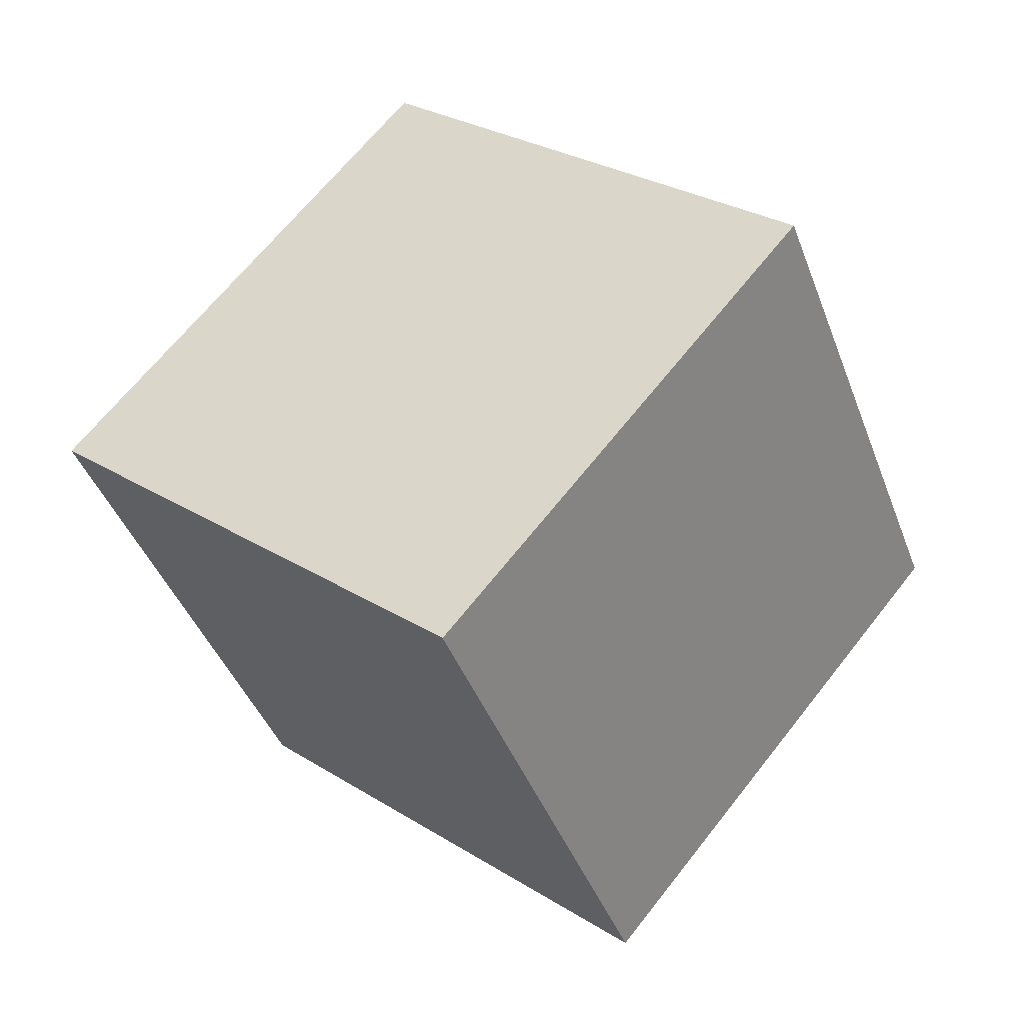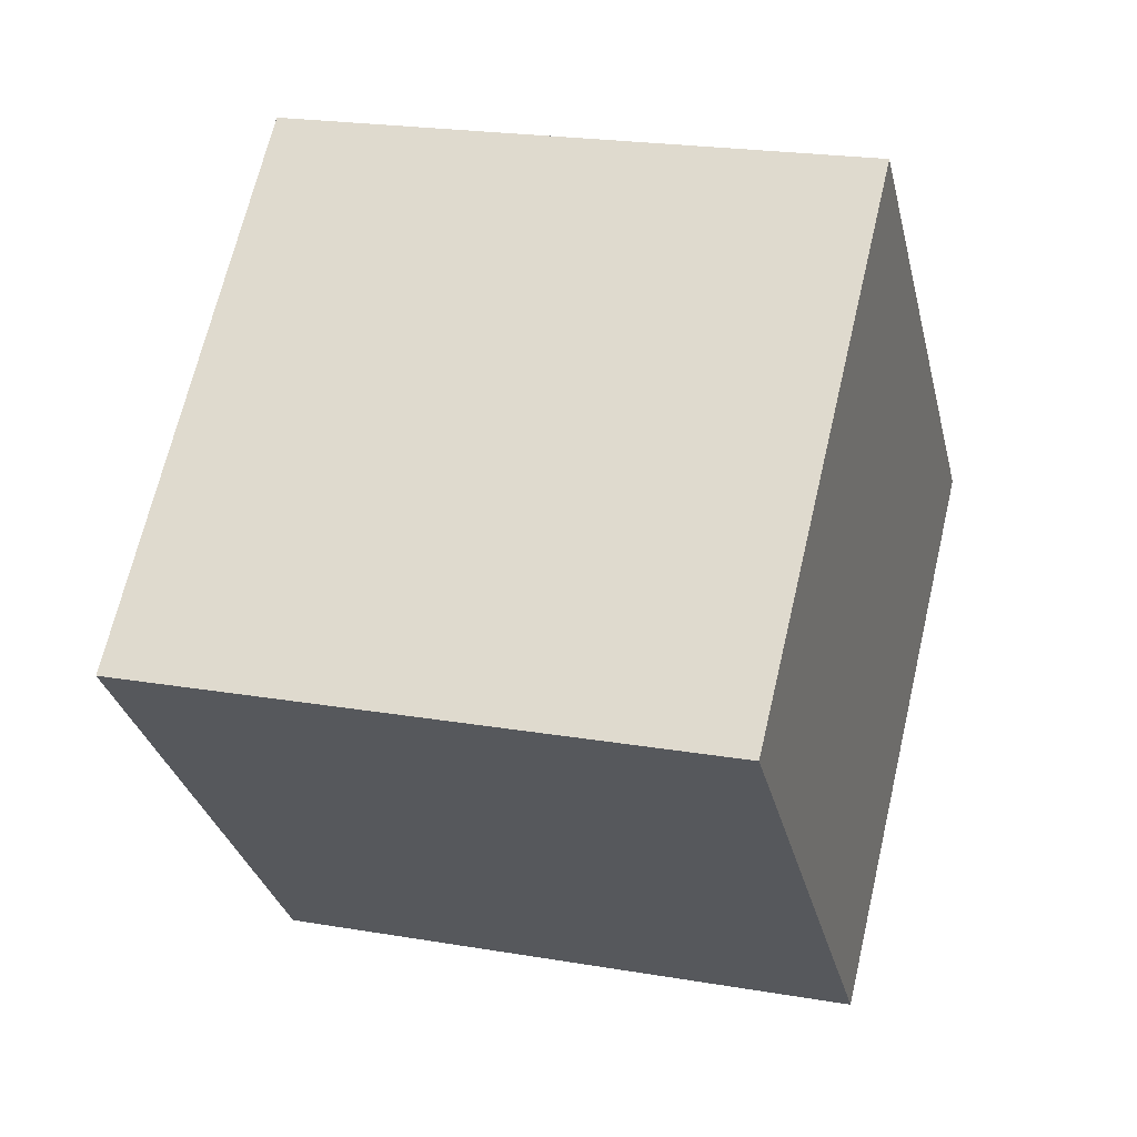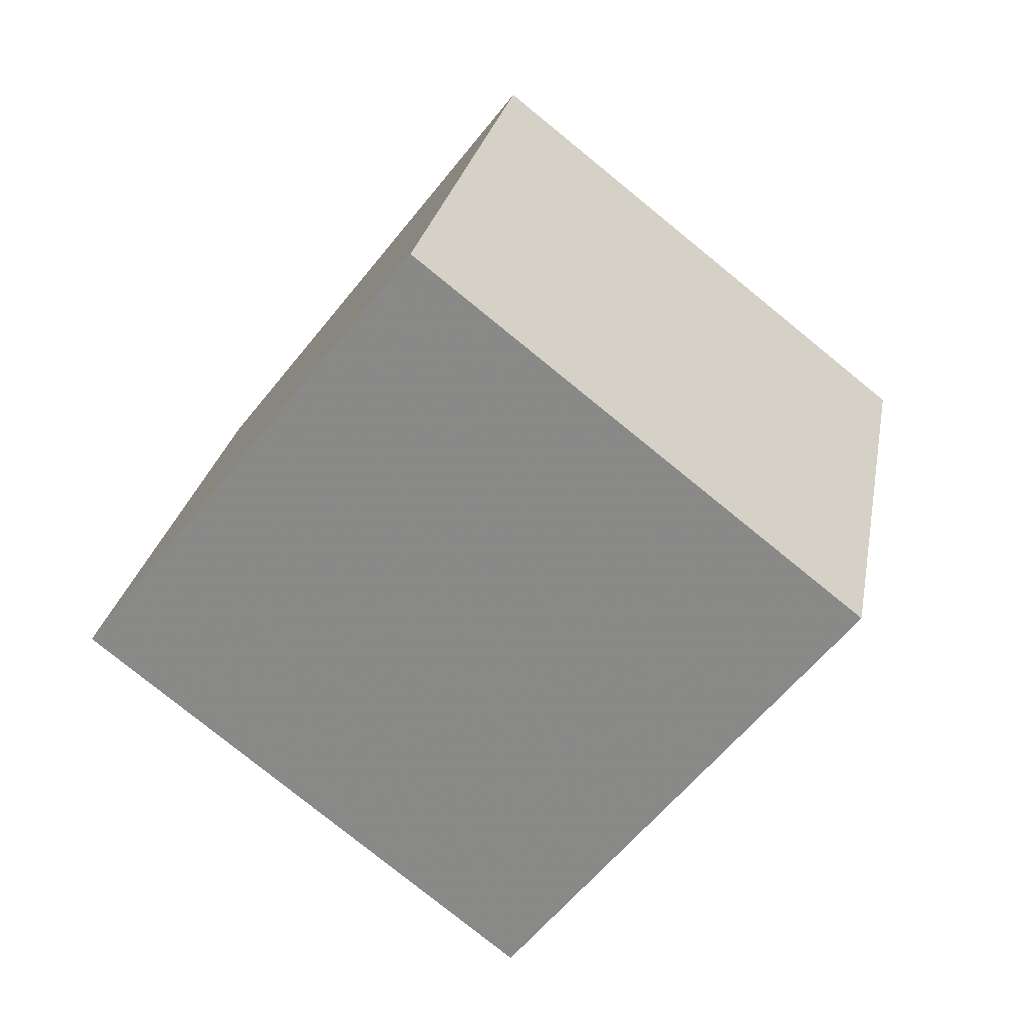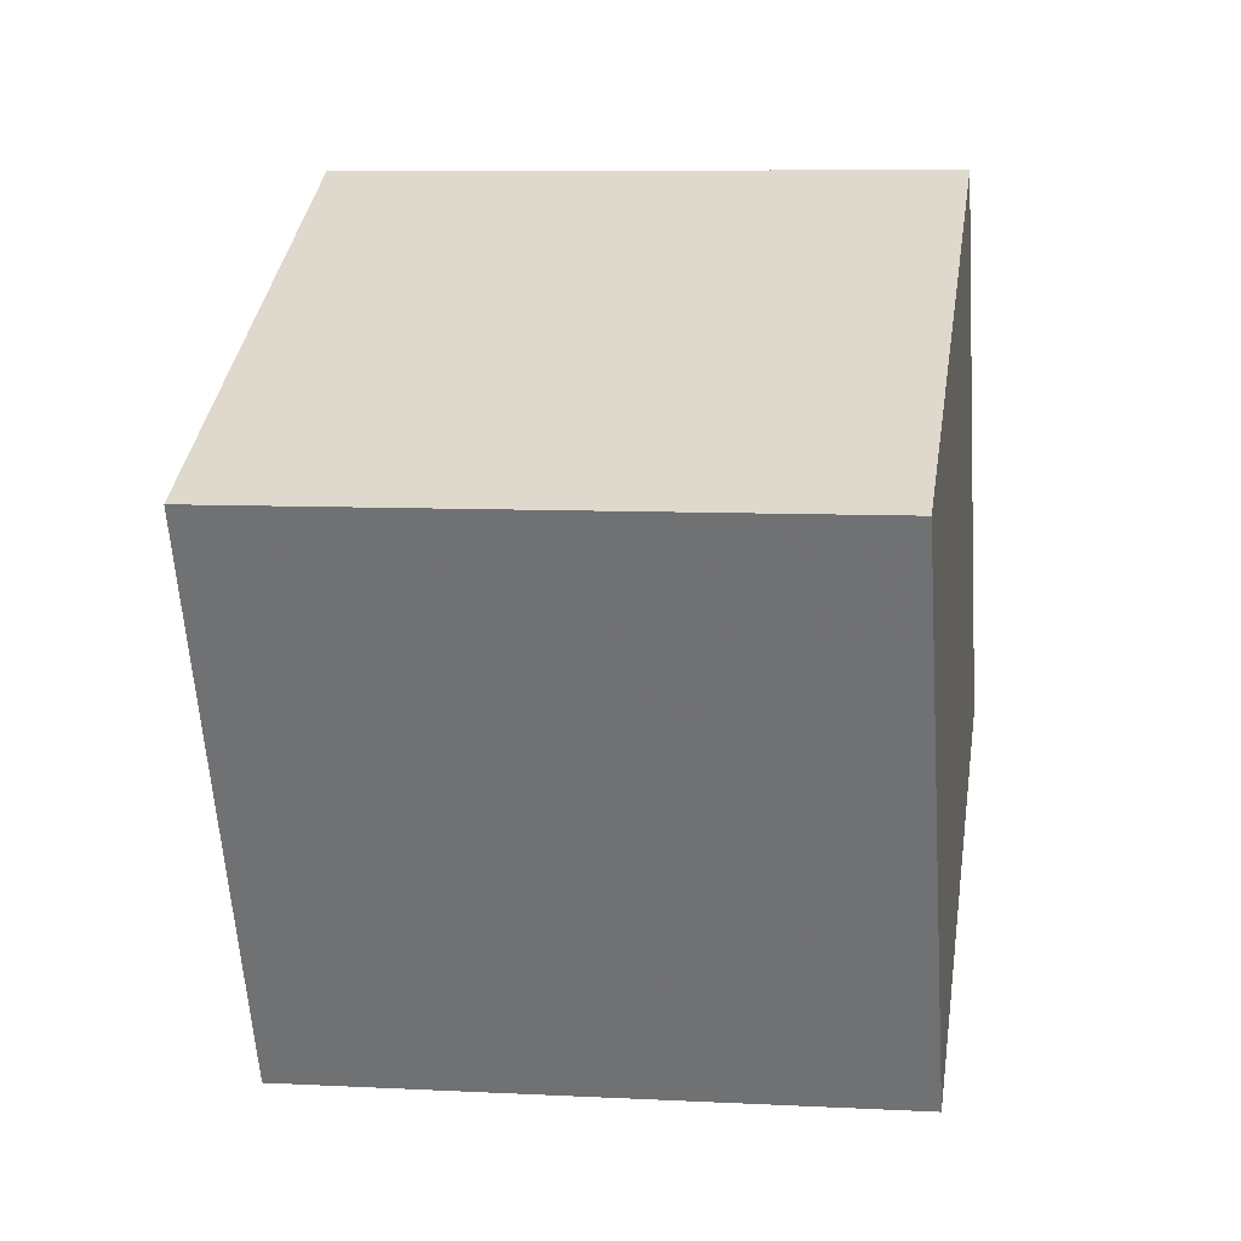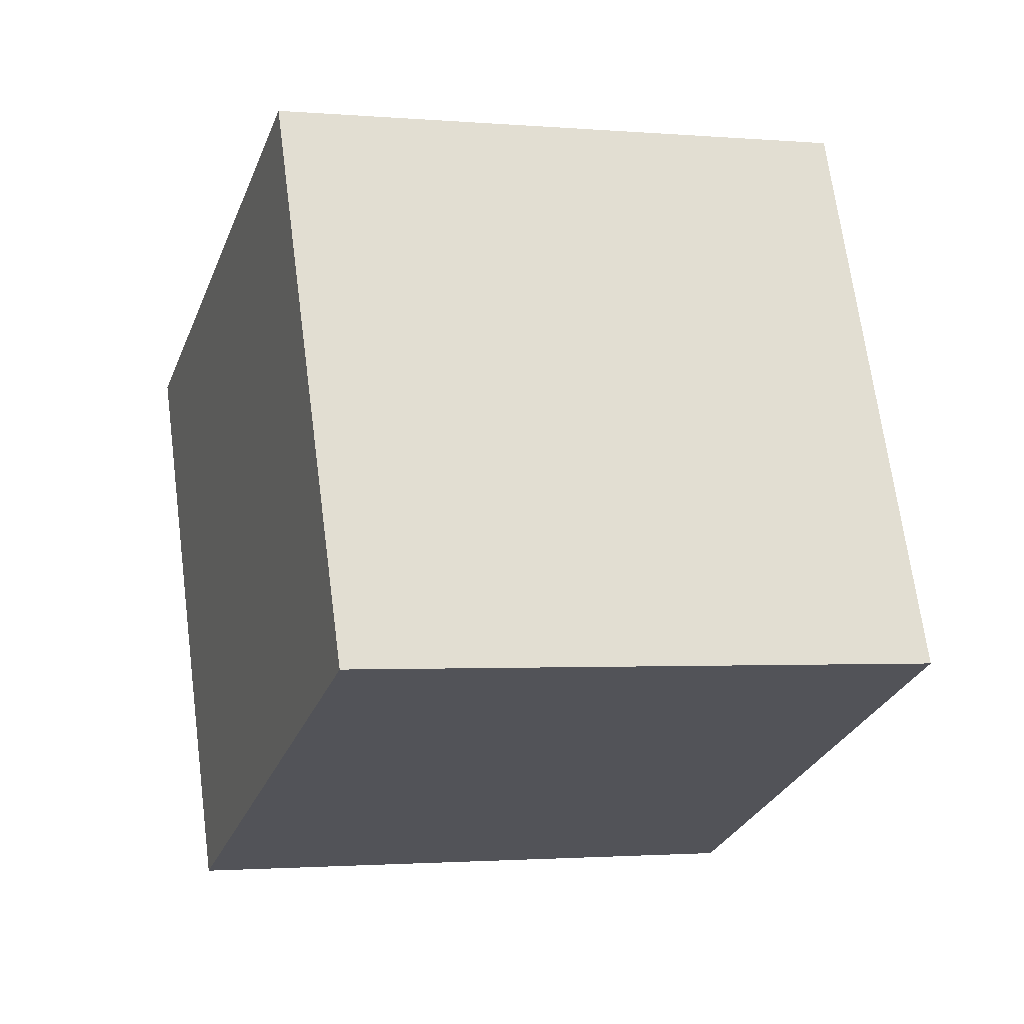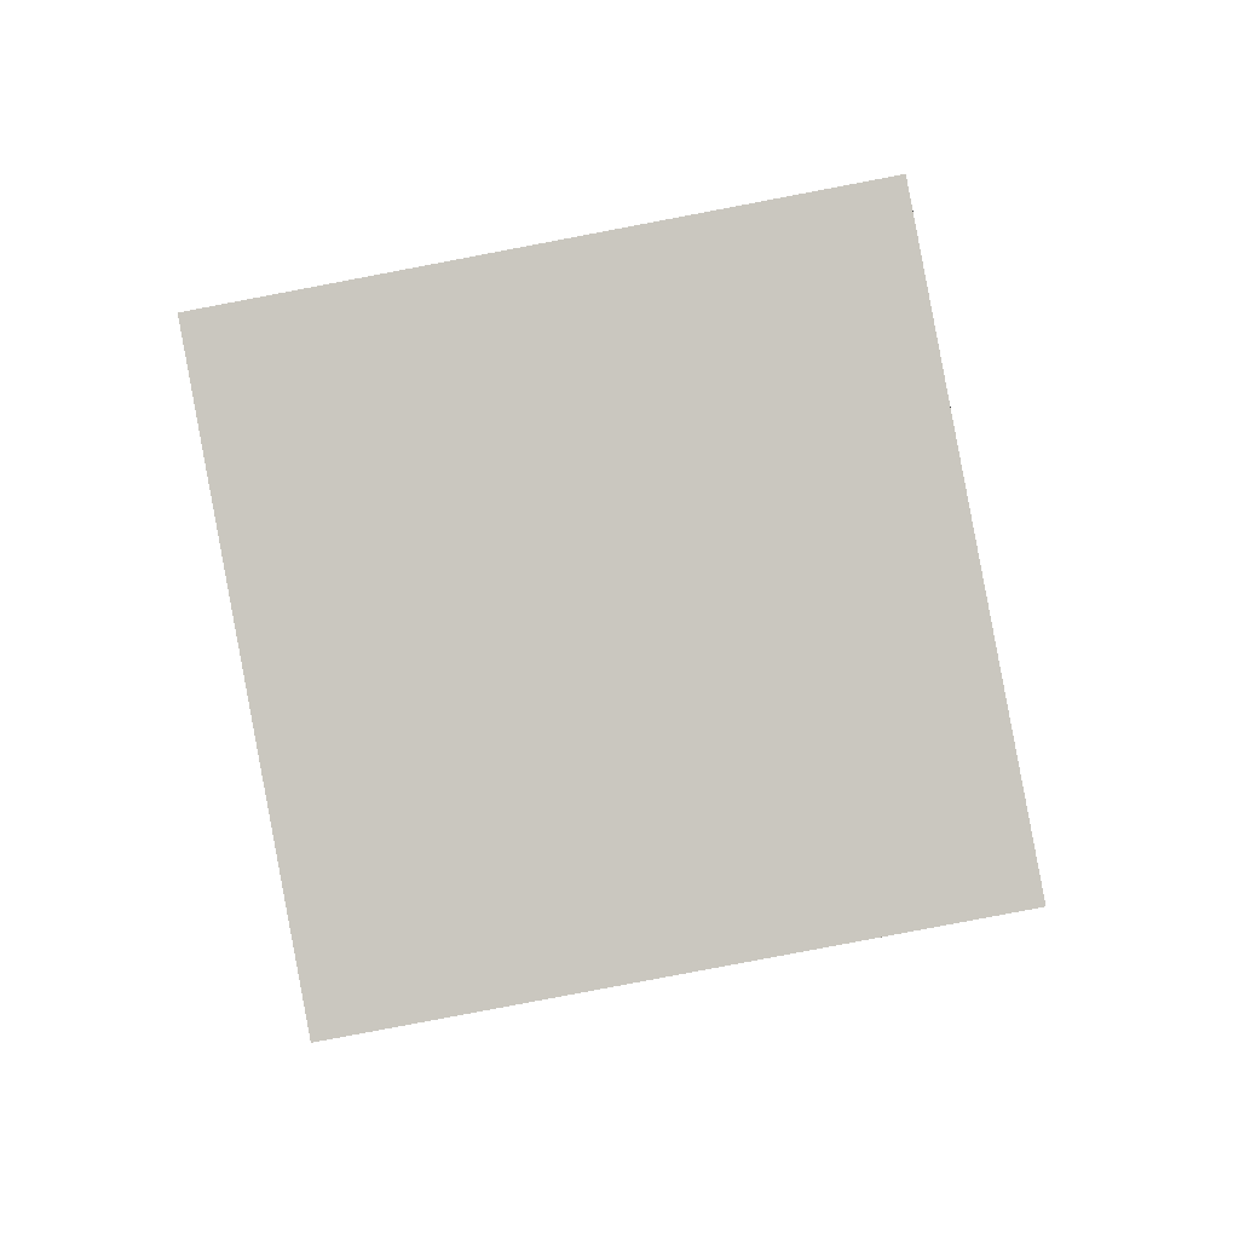
<metadata>
{"format":"obj","ext":"obj","renderer":"f3d","projection":"perspective","resolution":1024,"background":"white","views":[{"elev":-27.2,"azim":-161.0,"up":"+Z"},{"elev":56.0,"azim":68.0,"up":"+Y"},{"elev":38.7,"azim":-170.7,"up":"+Z"},{"elev":-67.0,"azim":-32.7,"up":"+Y"},{"elev":-35.0,"azim":37.5,"up":"+Y"},{"elev":-10.3,"azim":56.6,"up":"+Y"}]}
</metadata>
<code>
v 11.76 -5.597 1.149
v 3.666 -4.124 -4.533
v 11.92 4.133 3.452
v 3.821 5.606 -2.231
v 5.894 -7.374 9.049
v -2.202 -5.901 3.367
v 6.049 2.356 11.35
v -2.047 3.829 5.67
f 2 4 1
f 5 2 1
f 1 4 3
f 3 5 1
f 2 8 4
f 6 2 5
f 6 8 2
f 4 8 3
f 7 5 3
f 3 8 7
f 7 6 5
f 8 6 7

</code>
